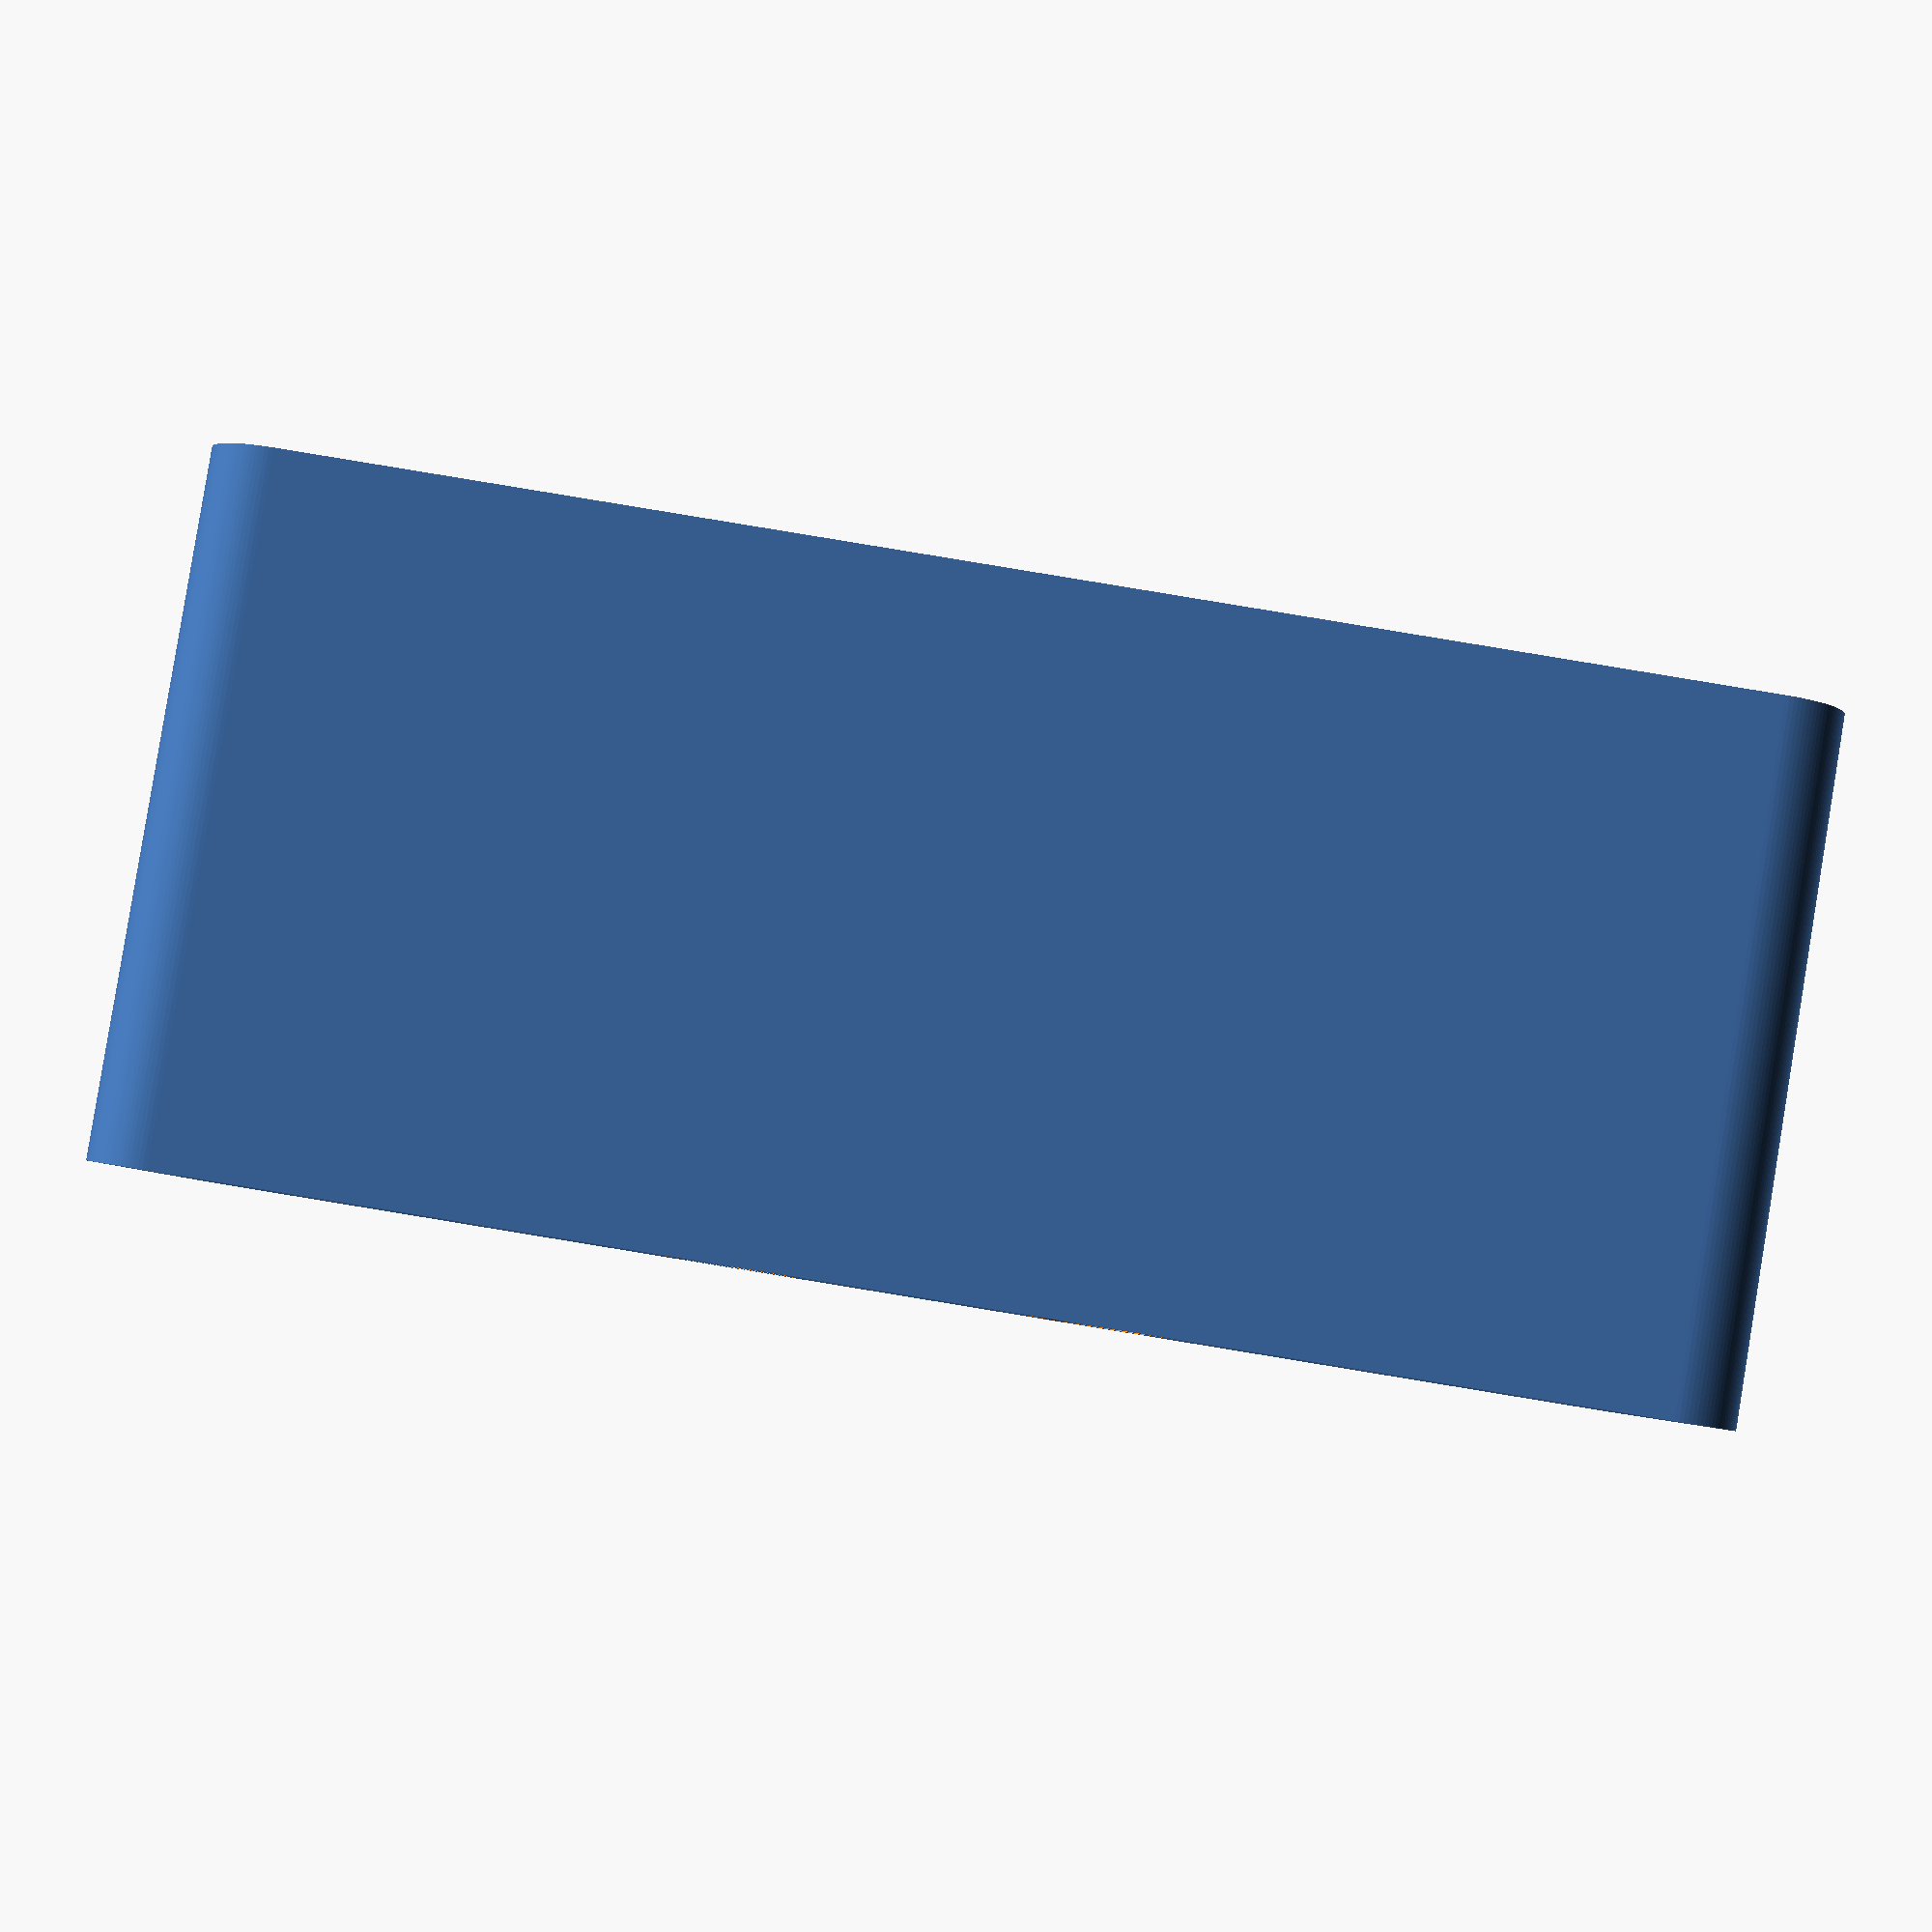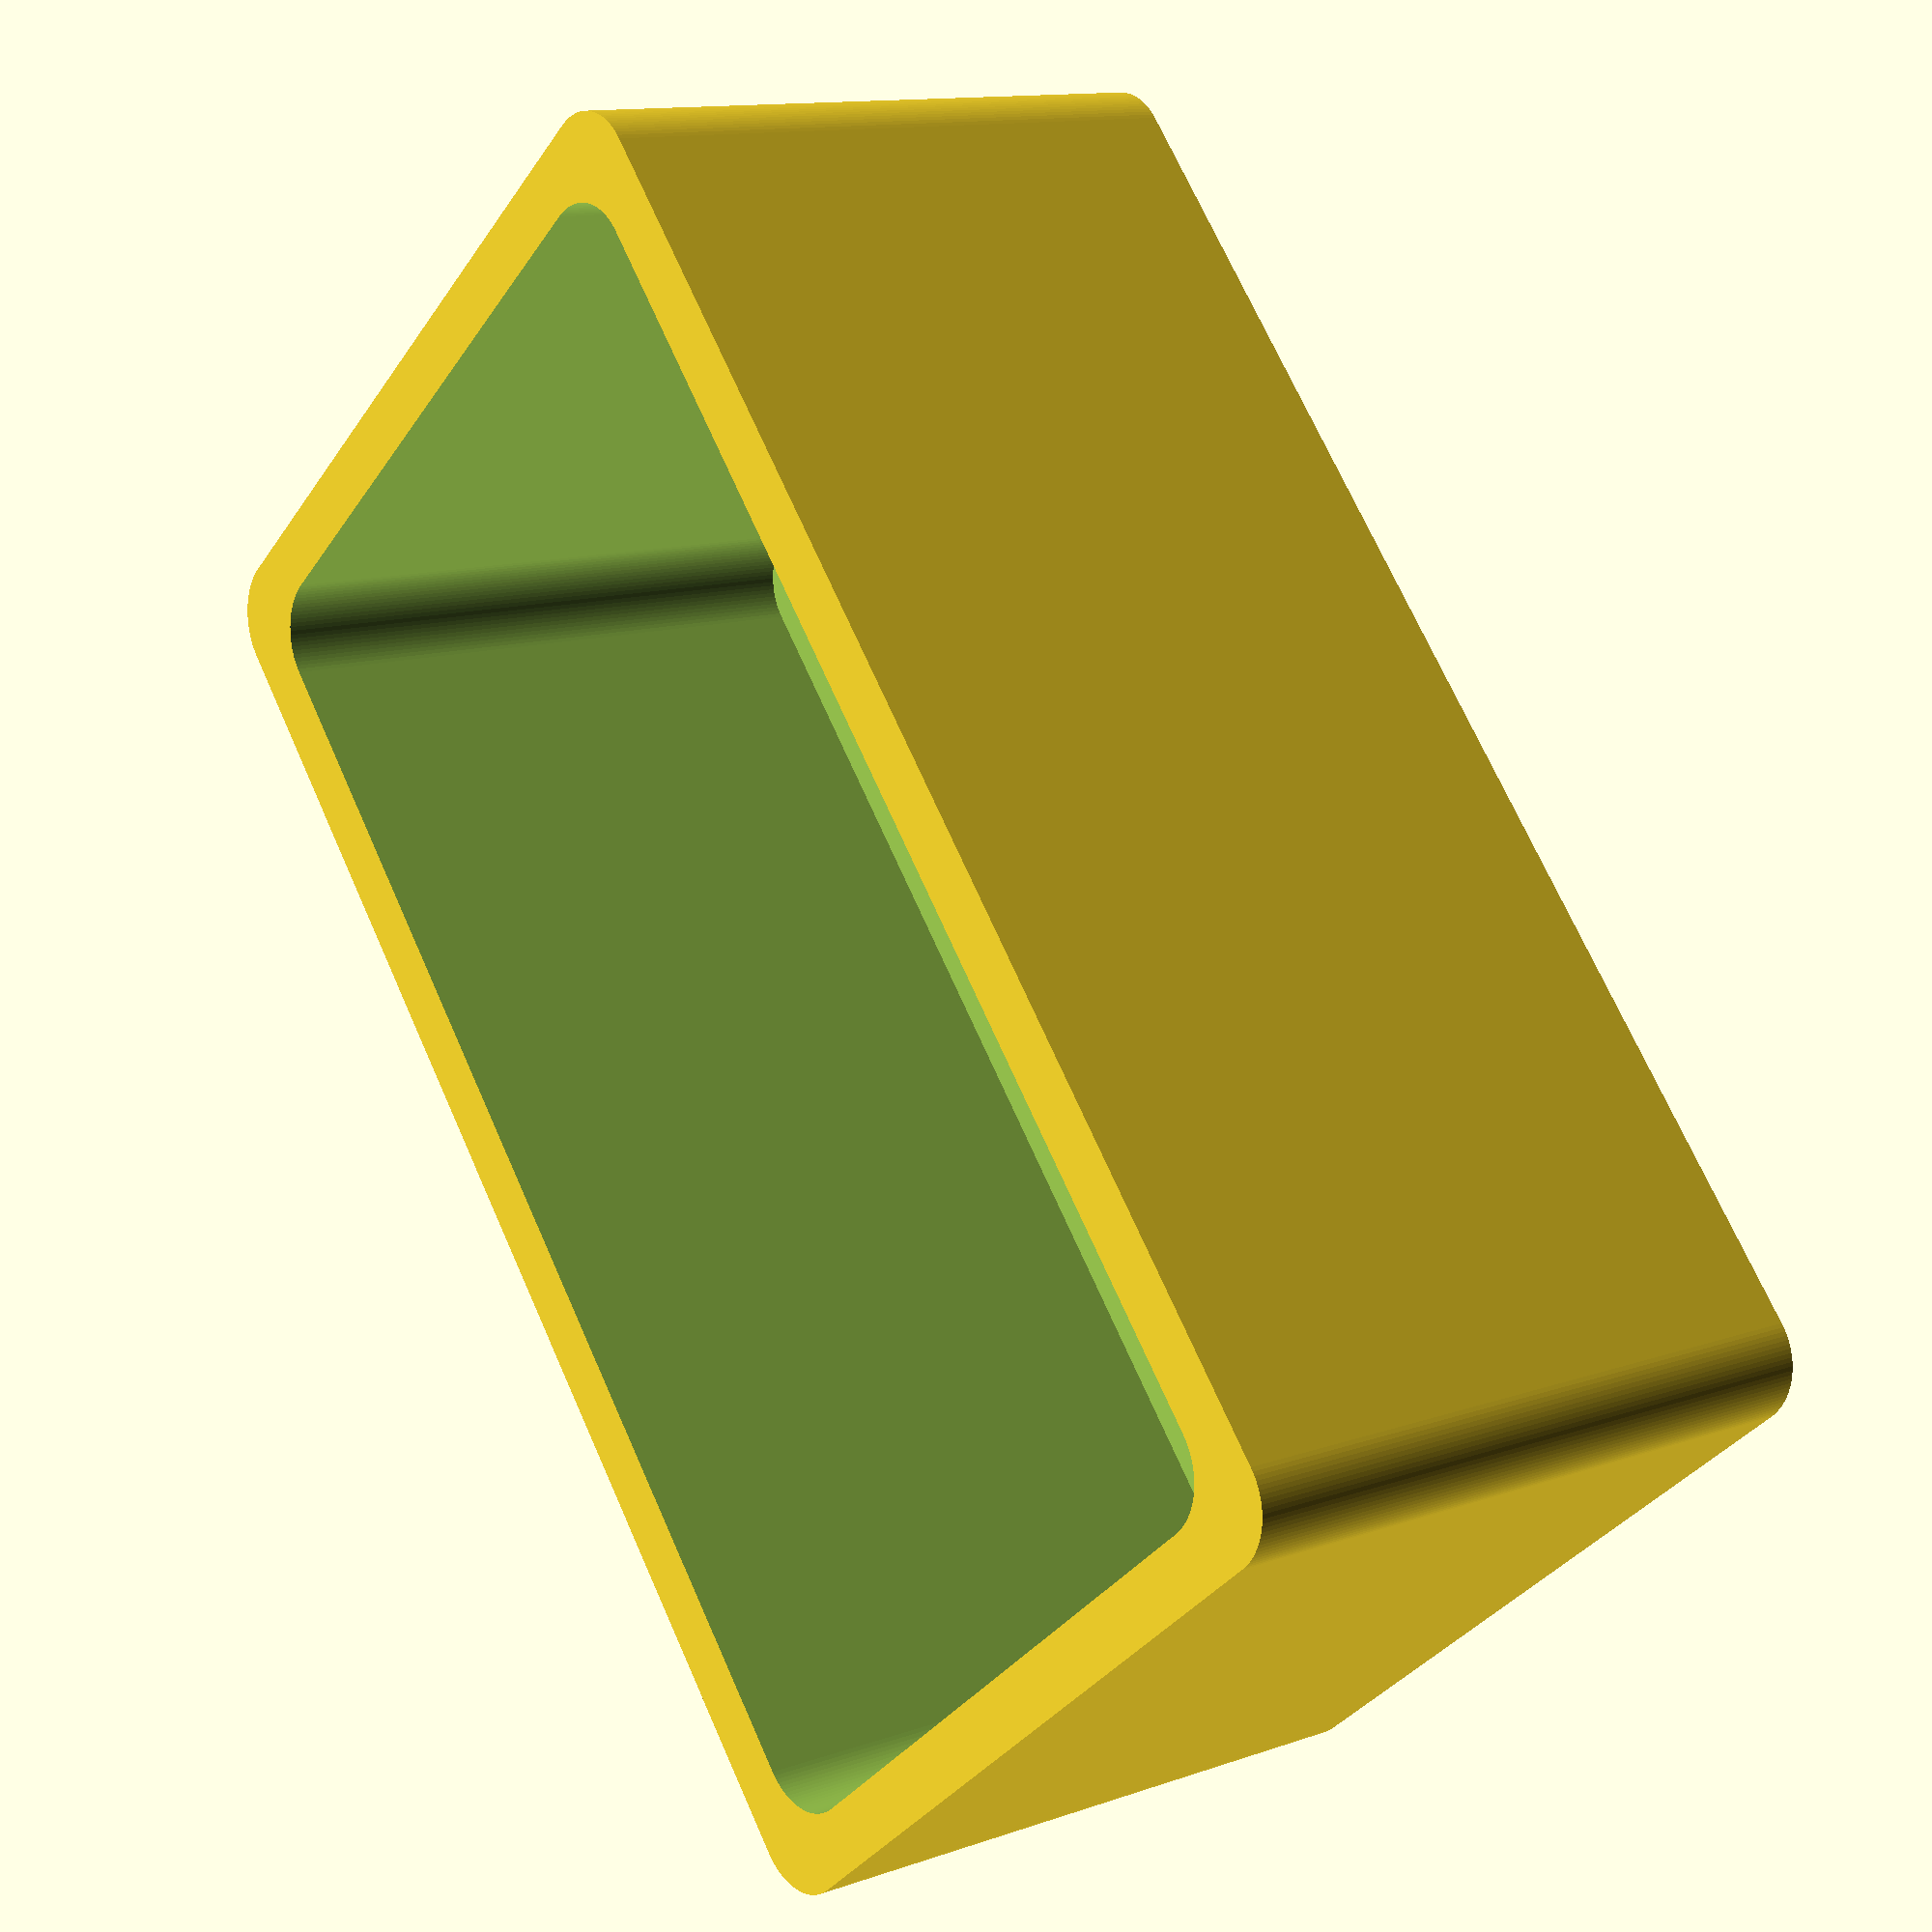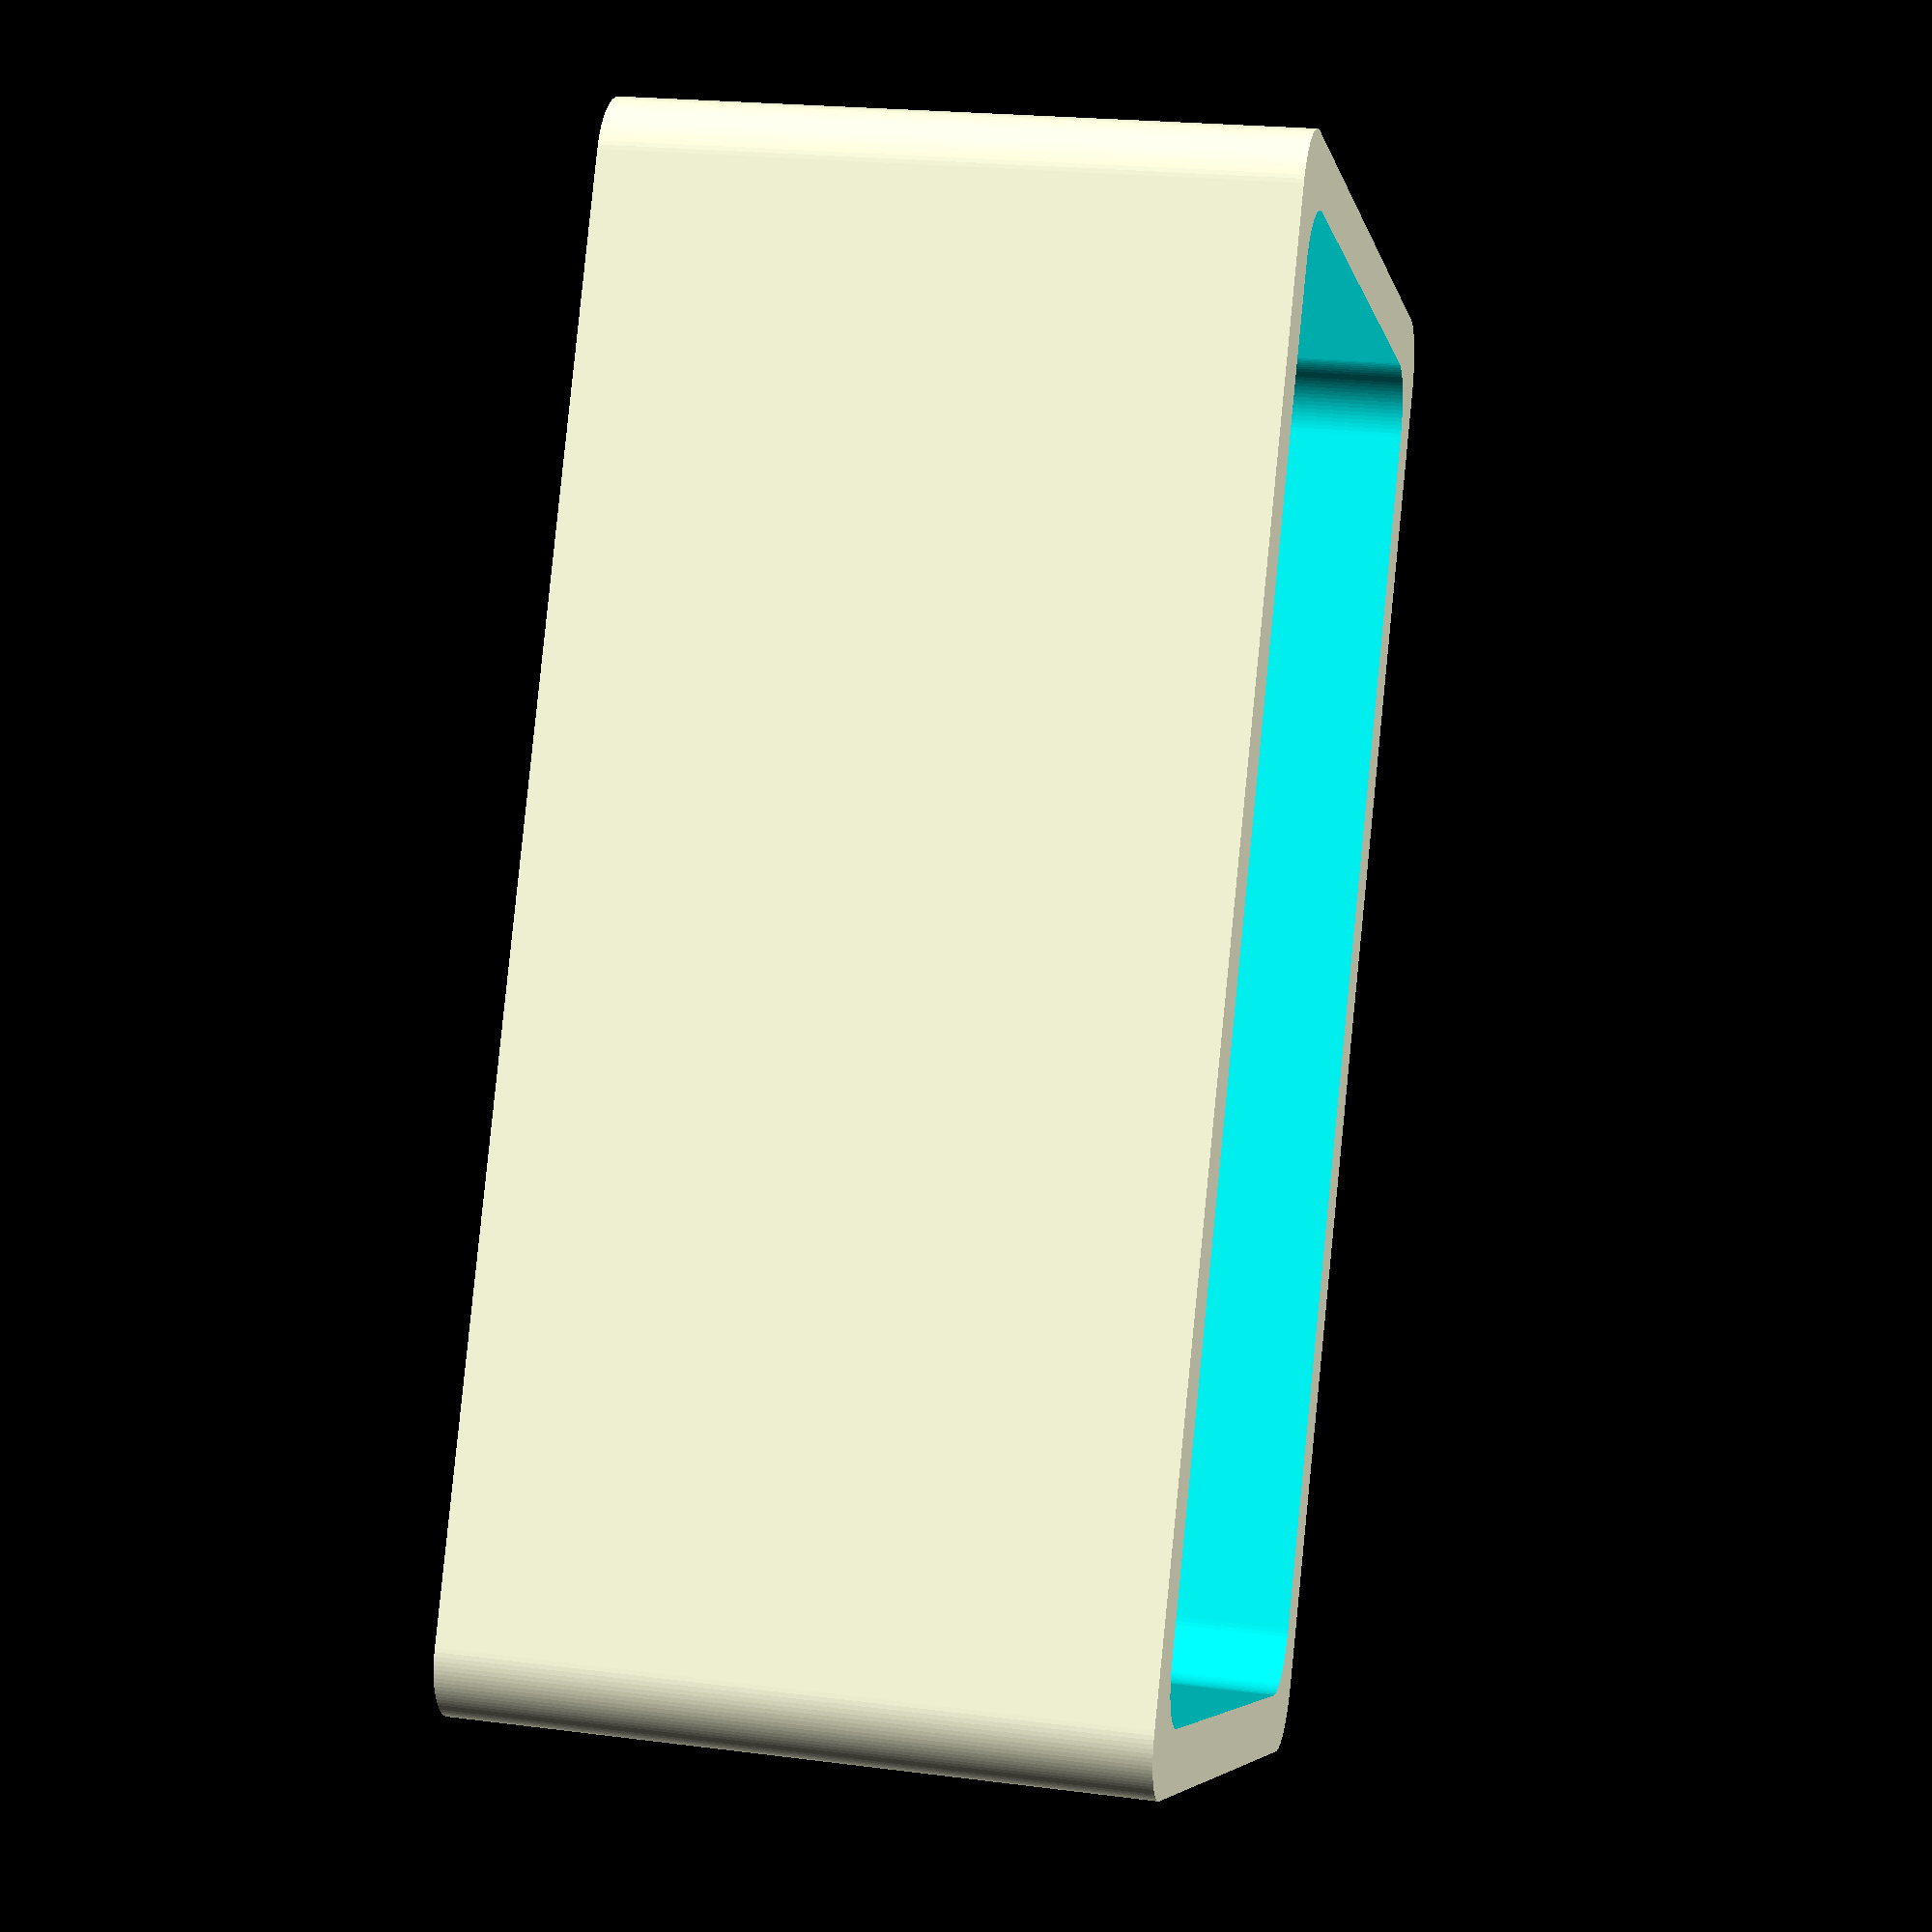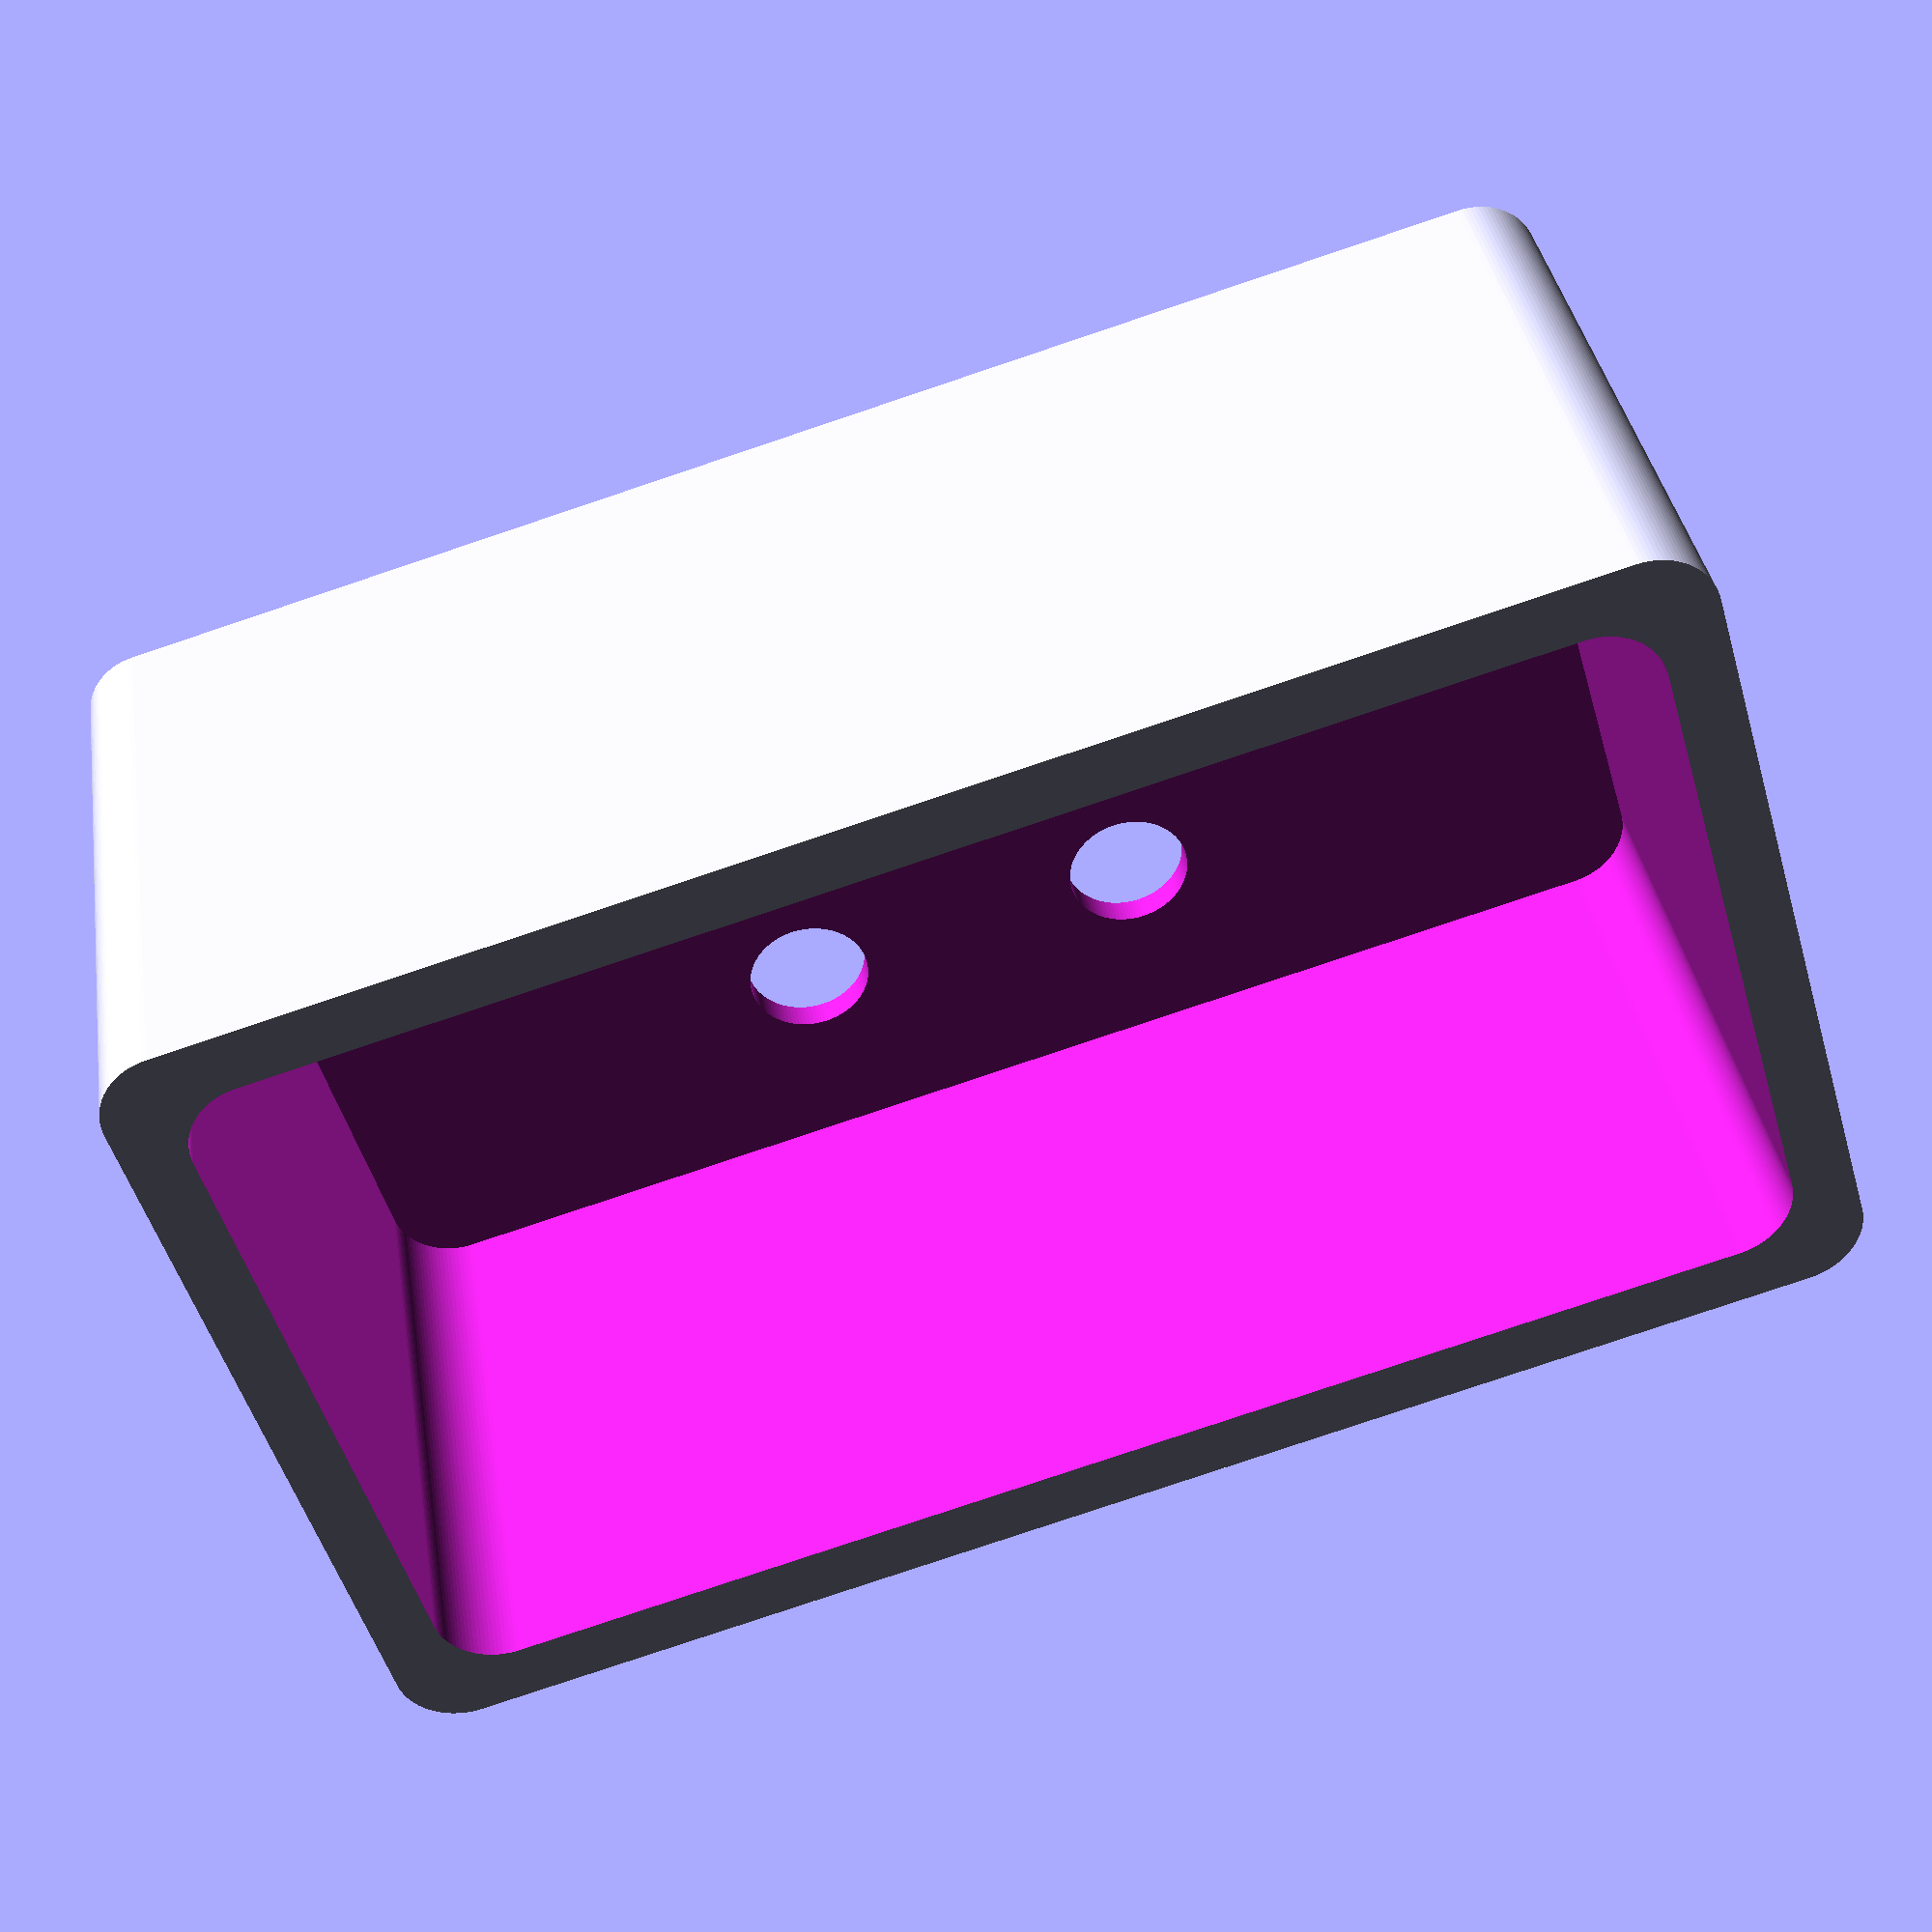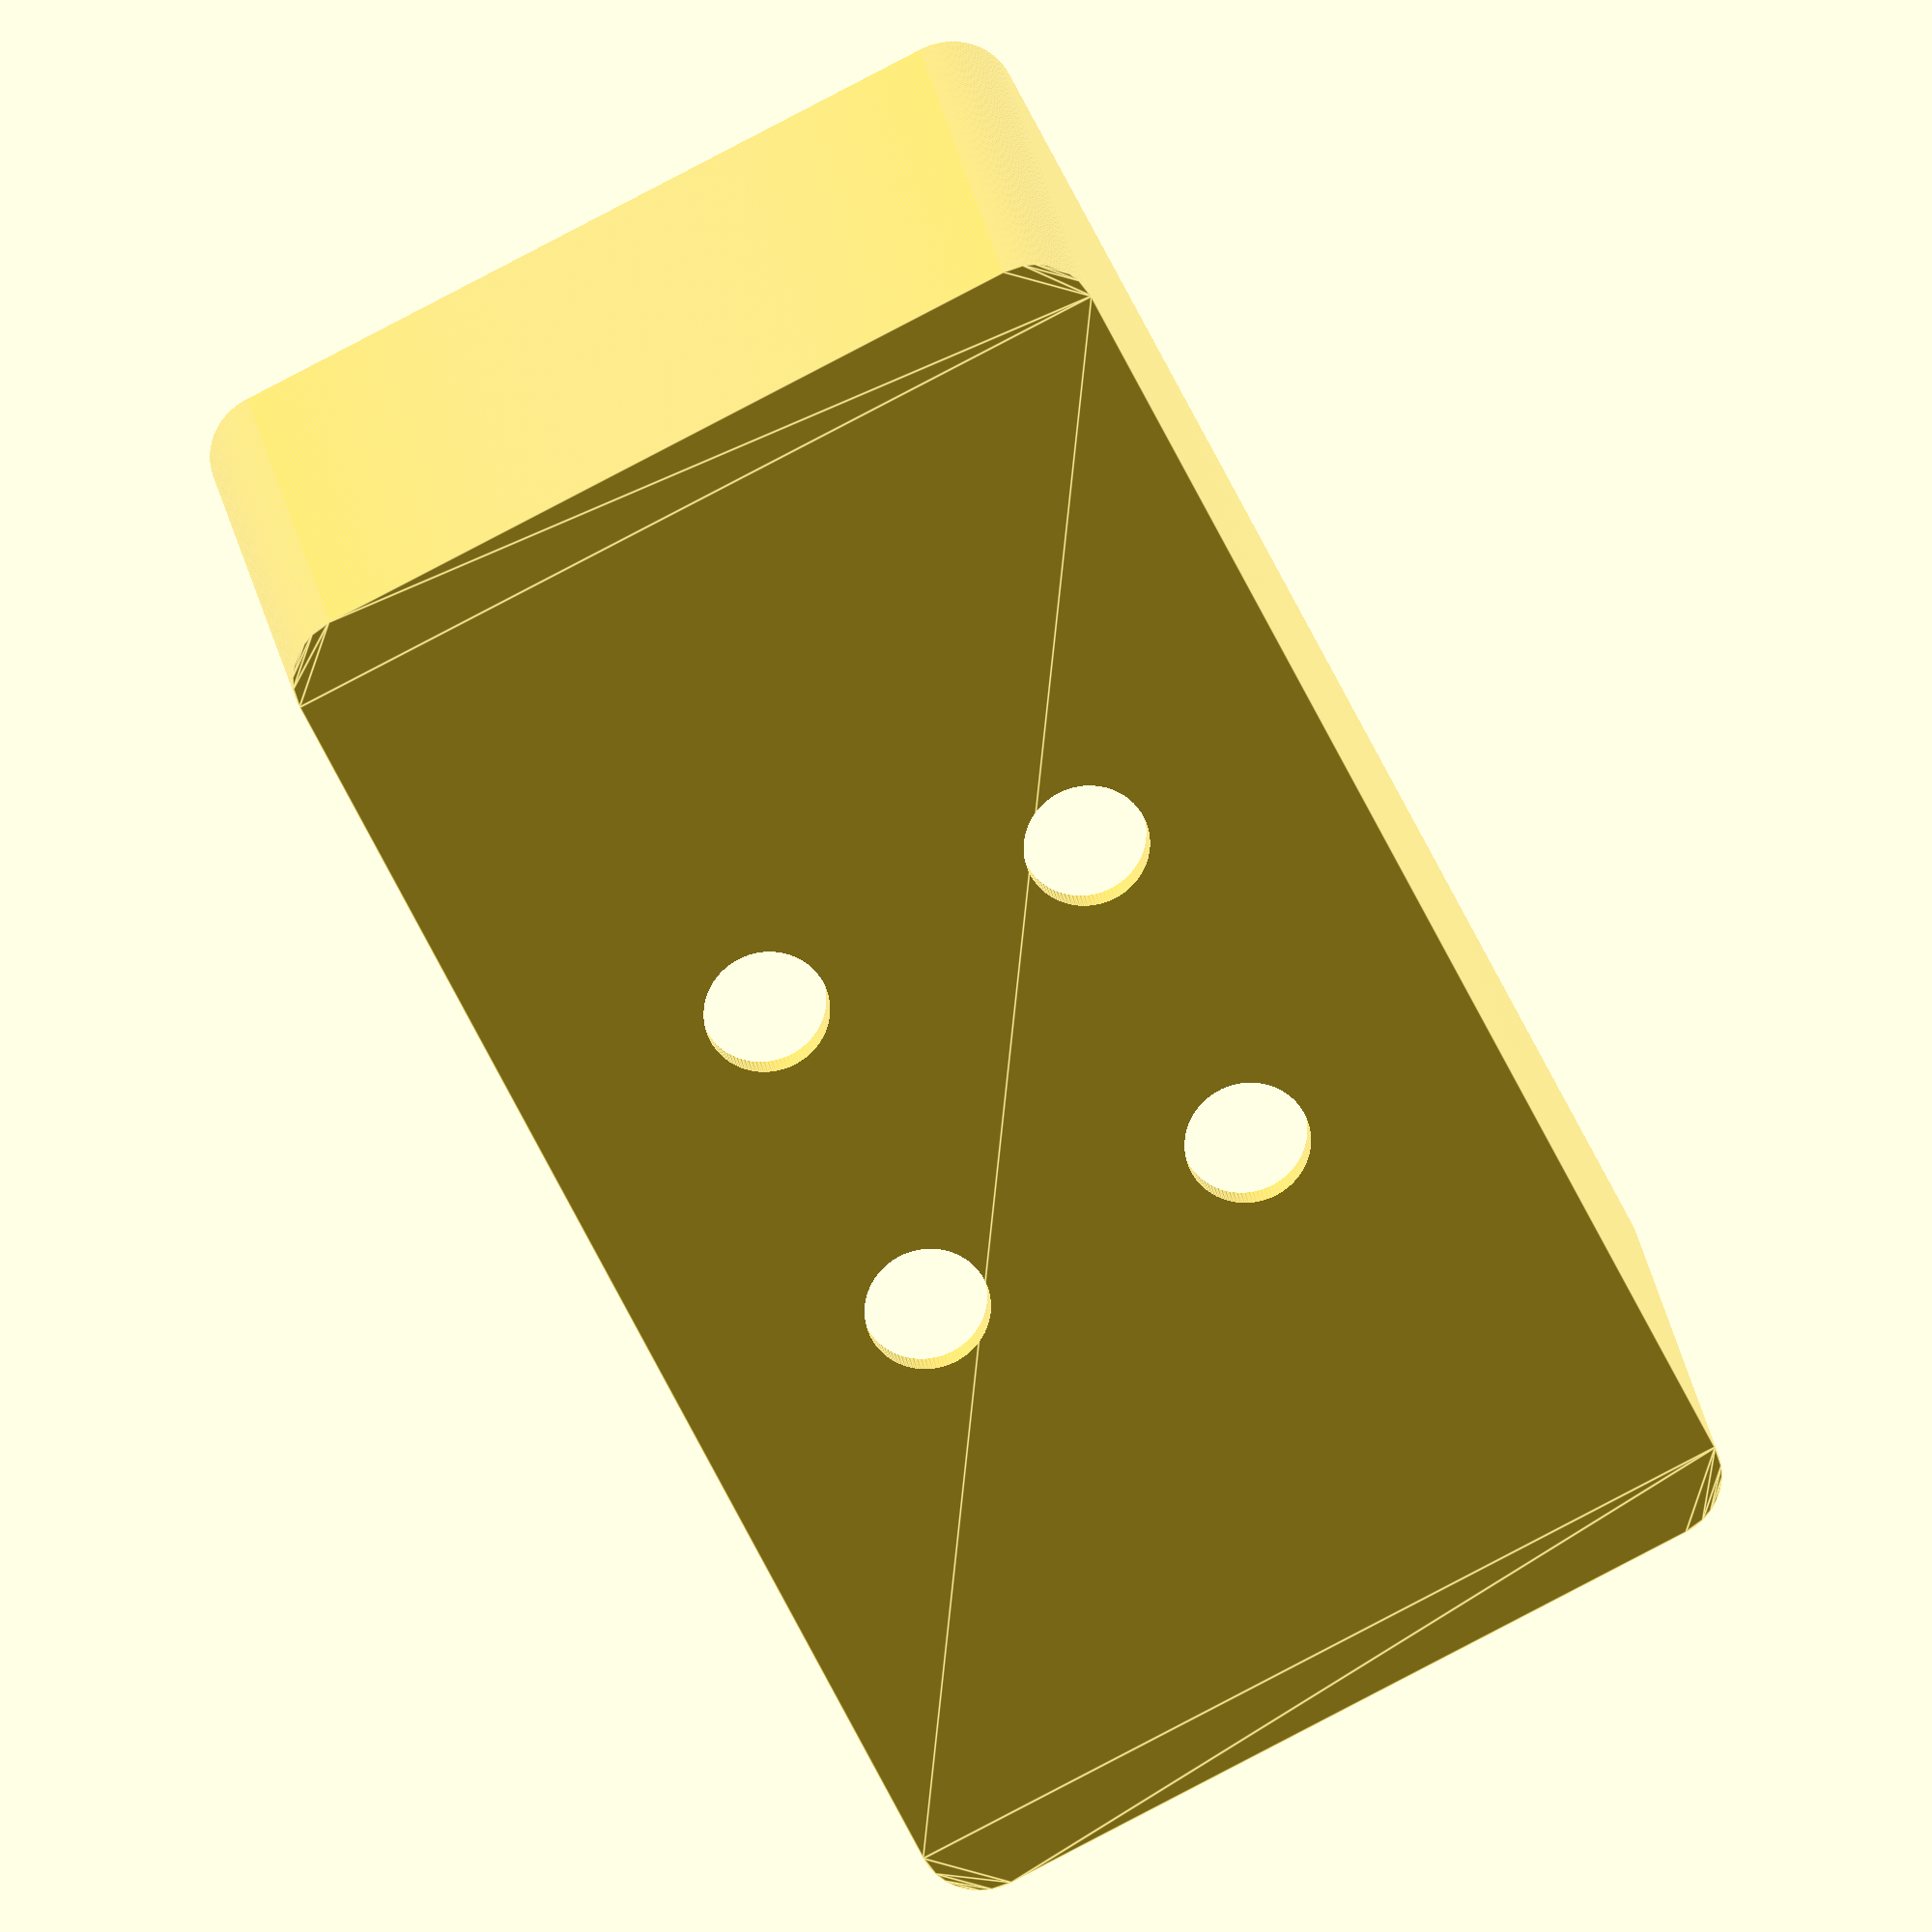
<openscad>
// $fa = 36;
/* [General] */ 
shape = "rectangle"; // ["rectangle","circle","polygon"]
width = 70; // width | diameter
length = 120; 
height = 50;
sides = 6; // [3:36]
thickness= 4.8;
//0=auto
bottomThickness = 0;//[0.8:0.1:6.4] 
// Corner Radius
cornerRadius = 15;// [0:100]
// Use it with care, the end model could be malformed. Use: advanced-> slices, to smooth
twist = 0; //[0:360]


bThick = bottomThickness >= 1.2 ? bottomThickness : thickness >= 2.4 ? thickness/2: 1.2;
/* [Holes] */ 
holes= 4; //[0:8]
holeSize = 10;
onlyMarkHoles = false;
centerHole = false;
centerHoleSize = 0;//if it's 0 uses holeSize


/* [Routing Template] */ 
rtOffset = 20;
rtHeight = 8;
rtBushSize = 1;
// 0 to use the same as pot
rtCornerRadius = 0; //[0:100]
rtShape = "sameAsPot"; // ["sameAsPot","rectangle","circle"]

/* [Leg] */ 
legHoleSize = 10;
legInsertion = 5;
legDiameter = 15;
legHeight = 6;


/* [Render] */ 
renderPot = true;
renderRoutingTemplate = false;
renderLeg = false;

/* [Advanced] */ 
resolution = 100; //[100-500];
slices = 100; //[0:500]
convexity = 10;
$fn=resolution;
cr = (width/2/101) * cornerRadius;
rtCr = rtCornerRadius > 0 ?(width/2/101) * rtCornerRadius :cr;


if(renderPot) renderPot();
if (renderRoutingTemplate) renderRoutingTemplate();
if(renderLeg) renderLeg();

module renderPot(){
if(holes > 0){
    difference(){
        pot(); 
        renderHoles();
        }  
}
else {
    pot();
}
}


module renderRoutingTemplate(){
    color("green") translate([width+rtOffset*3,0,0]) routingTemplate();
}


module renderLeg(){
translate([width/1.5,0,0]) leg();
}

module pot(){

difference(){
        linear_extrude(height+bThick, twist=twist, slices=slices, convexity = convexity)
            boxShape(width,length,cr);
        translate([0,0,bThick])    
            linear_extrude(height+bThick, twist=twist,slices=slices, convexity = convexity )
                boxShape(width - 2*thickness,length-2*thickness,cr);
        }
}

module renderHoles(){
    s = (shape=="rectangle") ? width < length ? width: length : width; 
    rot = (shape=="rectangle" && holes > 3) ? 45 :0;
    extrude = onlyMarkHoles ? 0.2 : 4 * bThick;
    l = s - holeSize * 2;
    union()
        translate([0,0,-extrude/2]) linear_extrude(extrude)
            union(){
            if(holes < 2 || centerHole){
               hs = (centerHoleSize) ? centerHoleSize : holeSize;
               if(onlyMarkHoles) holeMark(hs);
               else circle(d=hs);
                }
             if(holes>1){
                  for(i = [0:holes]){
                    rotate([0,0, 360/holes * i + rot]) translate([l/2.5 ,0,0])
                        if(onlyMarkHoles){
                            holeMark(holeSize);
                        }
                        else{
                            circle(d=holeSize);
                        } 
                }

                }  
            }
       
}


module holeMark(holeSize){
difference(){
    circle(d=holeSize);
    circle(d=holeSize/1.25);
}
circle(d=1);    
}

module routingTemplate(){
 w = width + rtOffset *2;
 l = length + rtOffset * 2;
linear_extrude(rtHeight)
    difference(){
        if(rtShape =="rectangle") translate([-w/2,-l/2,0])  roundedRectangle(w,l,rtCr);
        else if (rtShape=="circle") circle(d= w > l ? w:l);
        else boxShape(w,l,rtCr);
        offset(rtBushSize) boxShape(width,length,cr);
    }
}

module roundedRectangle(w,l,cr){
    r = cr;
    offset(r) offset(-r){
        square([w,l]);   
        circle(r);
        translate([0,l]){circle(r);}
        translate([w,l]){circle(r);}
        translate([w,0]){circle(r);}
    }
}

module roundedPolygon(l, cr){
    r = cr;
    offset(r) offset(-r){
        circle(d=l,$fn=sides);
        for (i = [0: sides]){
          rotate([0,0, 360/sides * i]) translate([l/2+cr/2 ,0,0])
            circle(d=r);
        }
    } 
}

module boxShape(w,l,cr){
    if(shape =="rectangle") translate([-w/2,-l/2,0])
        if(!cr)  square([w,l]);
        else roundedRectangle(w,l,cr);
    else
        if(shape == "circle") circle(d=w);
        else rotate([0,0, (sides%2 != 0 ? 270/sides : 0)]) roundedPolygon(w,cr);
}

module leg(){
   cylinder(h=legHeight, d=legDiameter);
   translate([0,0,legHeight]) cylinder(h=legInsertion, d=legHoleSize);
}



</openscad>
<views>
elev=274.1 azim=89.5 roll=189.3 proj=p view=solid
elev=167.5 azim=320.2 roll=129.2 proj=p view=solid
elev=158.6 azim=26.6 roll=257.1 proj=p view=solid
elev=323.3 azim=73.7 roll=351.1 proj=p view=solid
elev=340.4 azim=26.7 roll=172.9 proj=o view=edges
</views>
